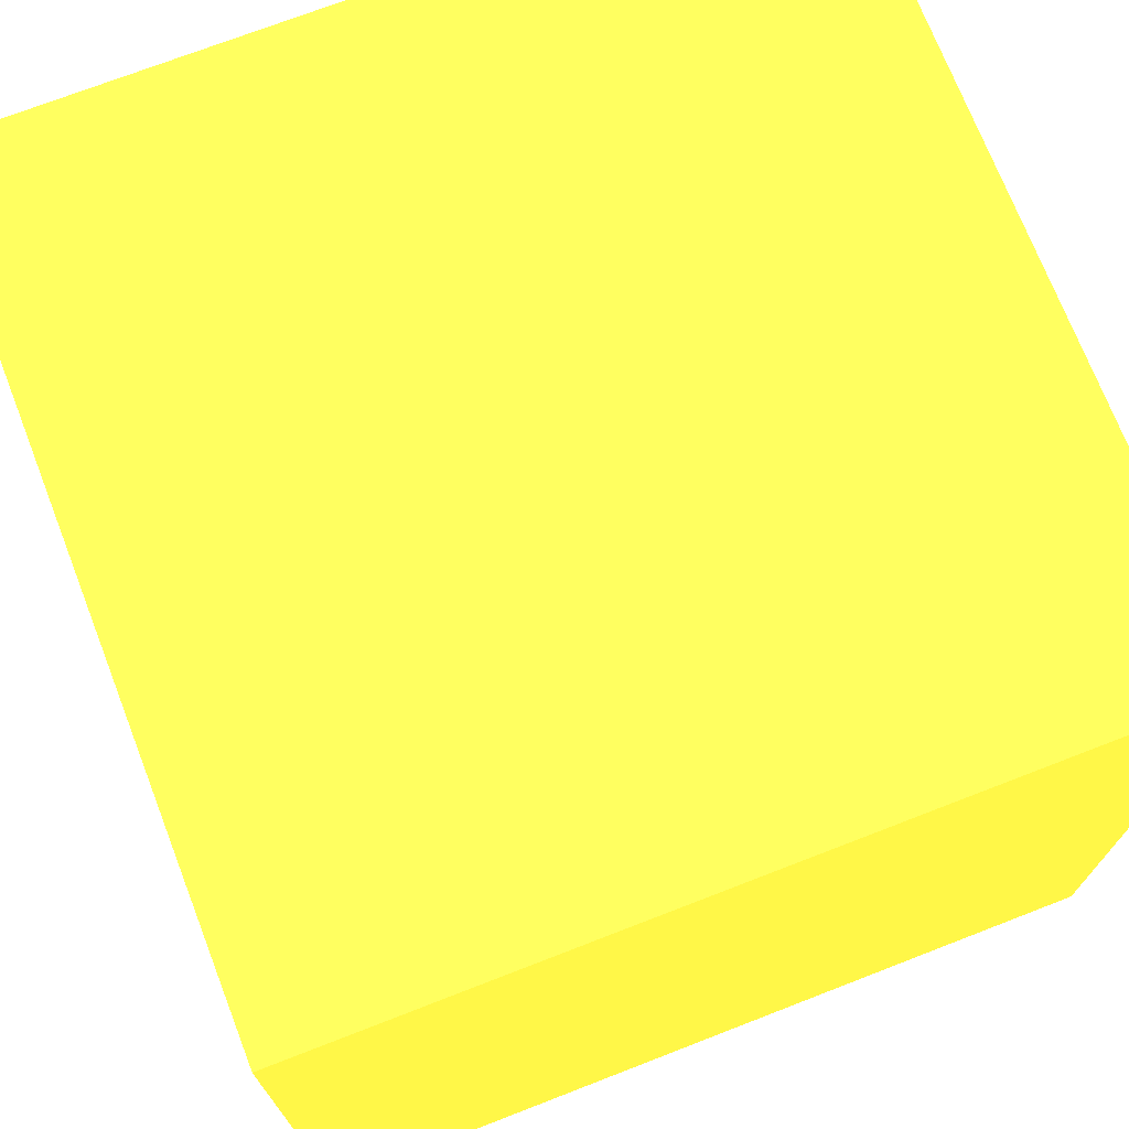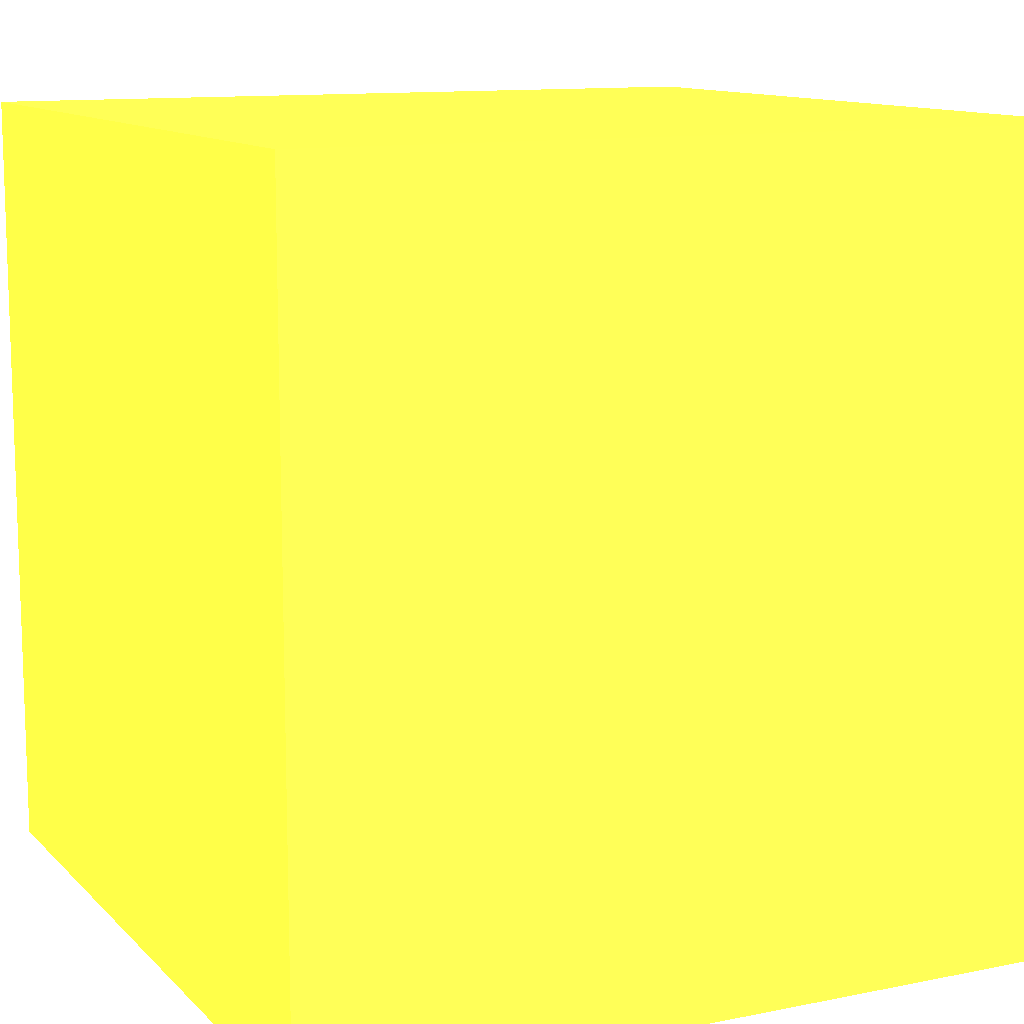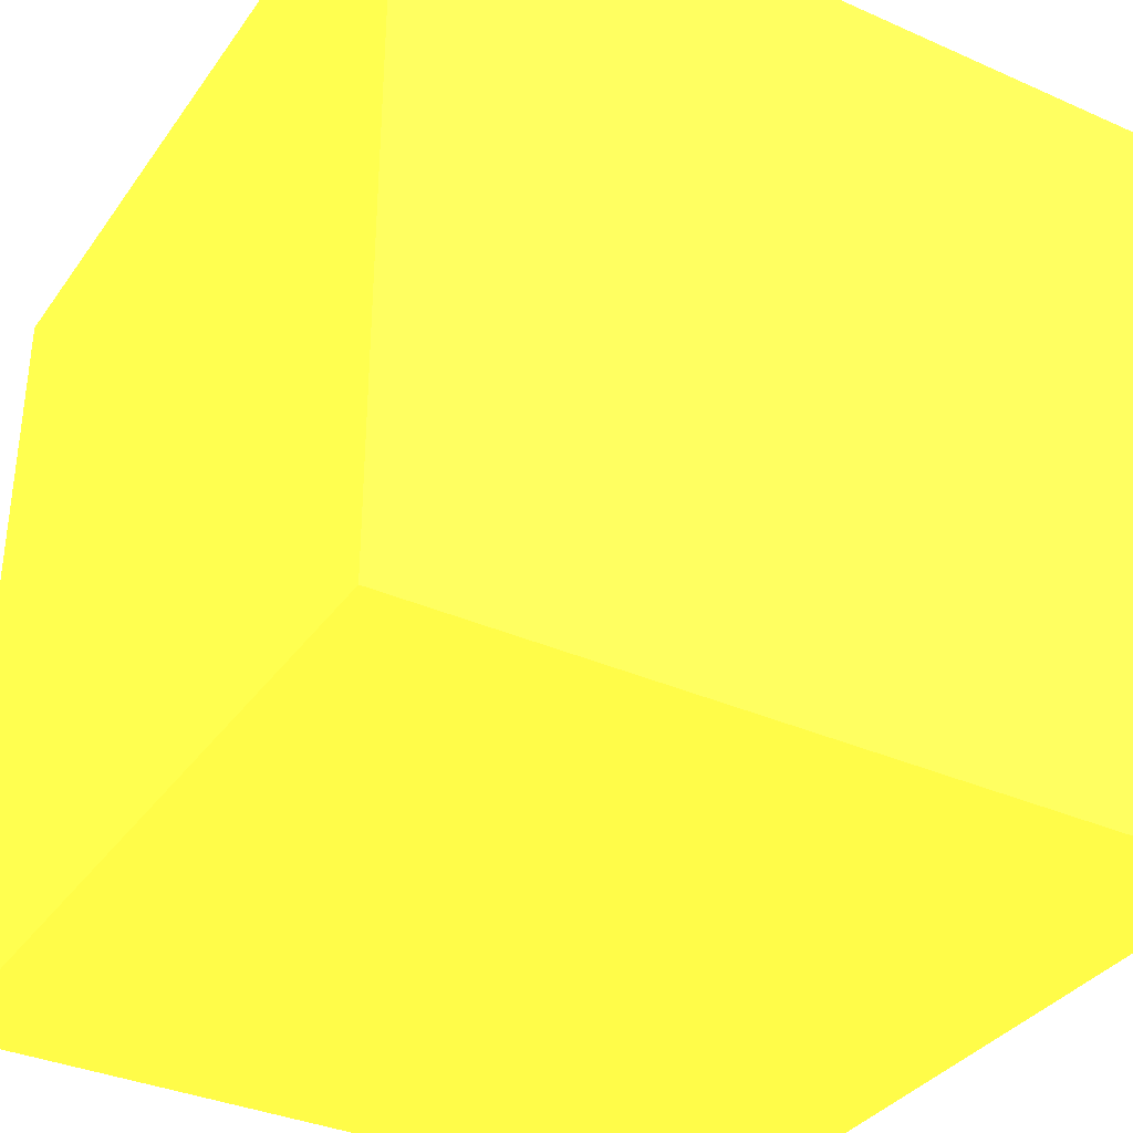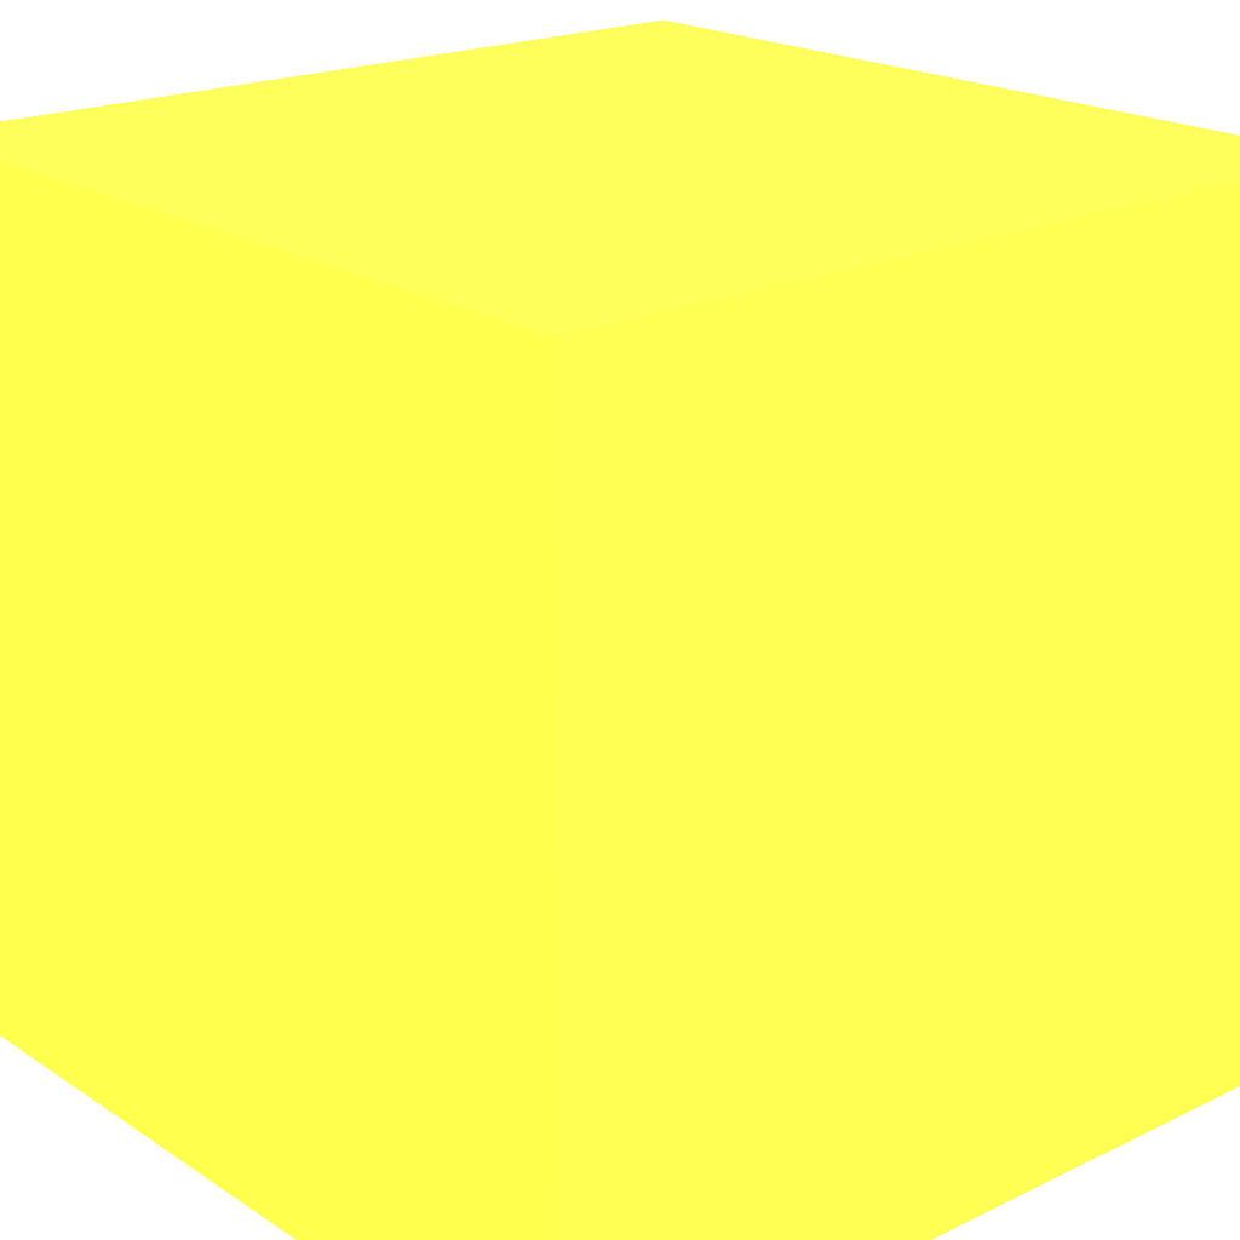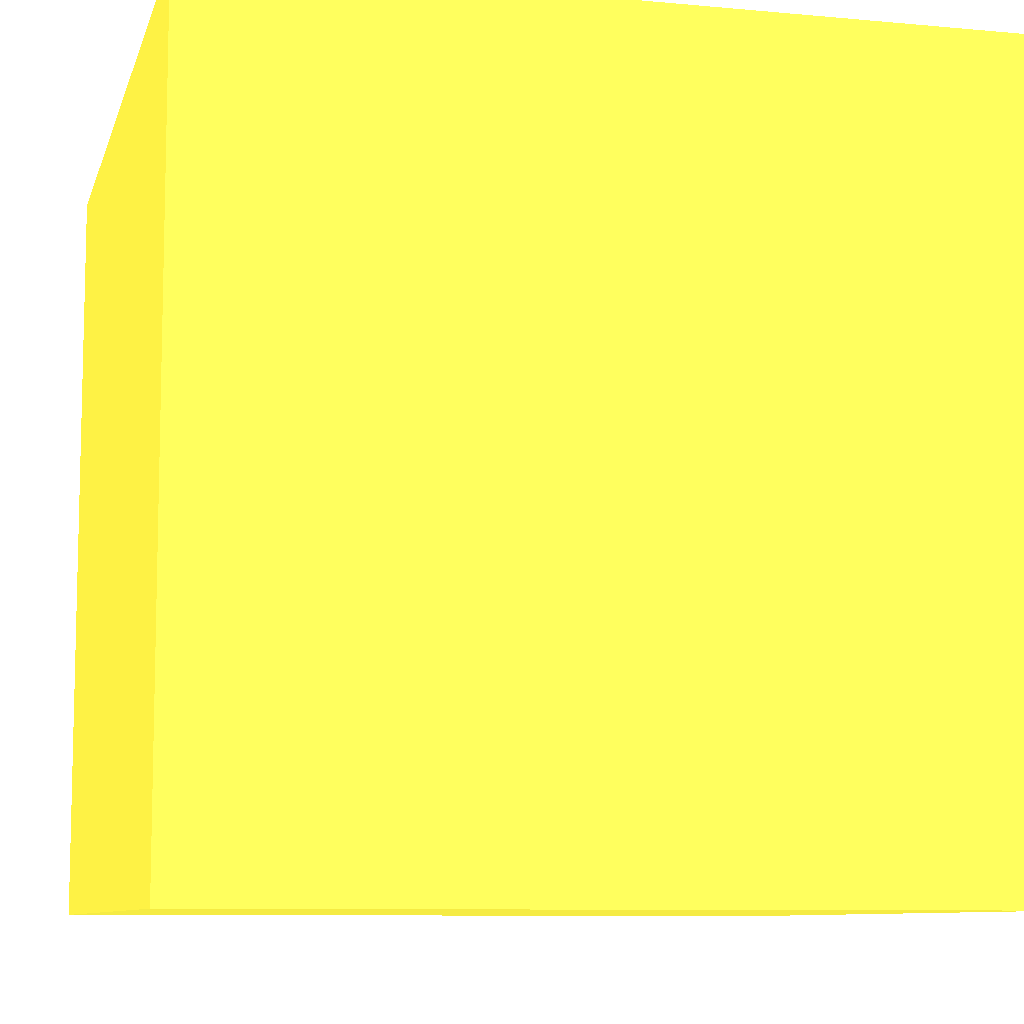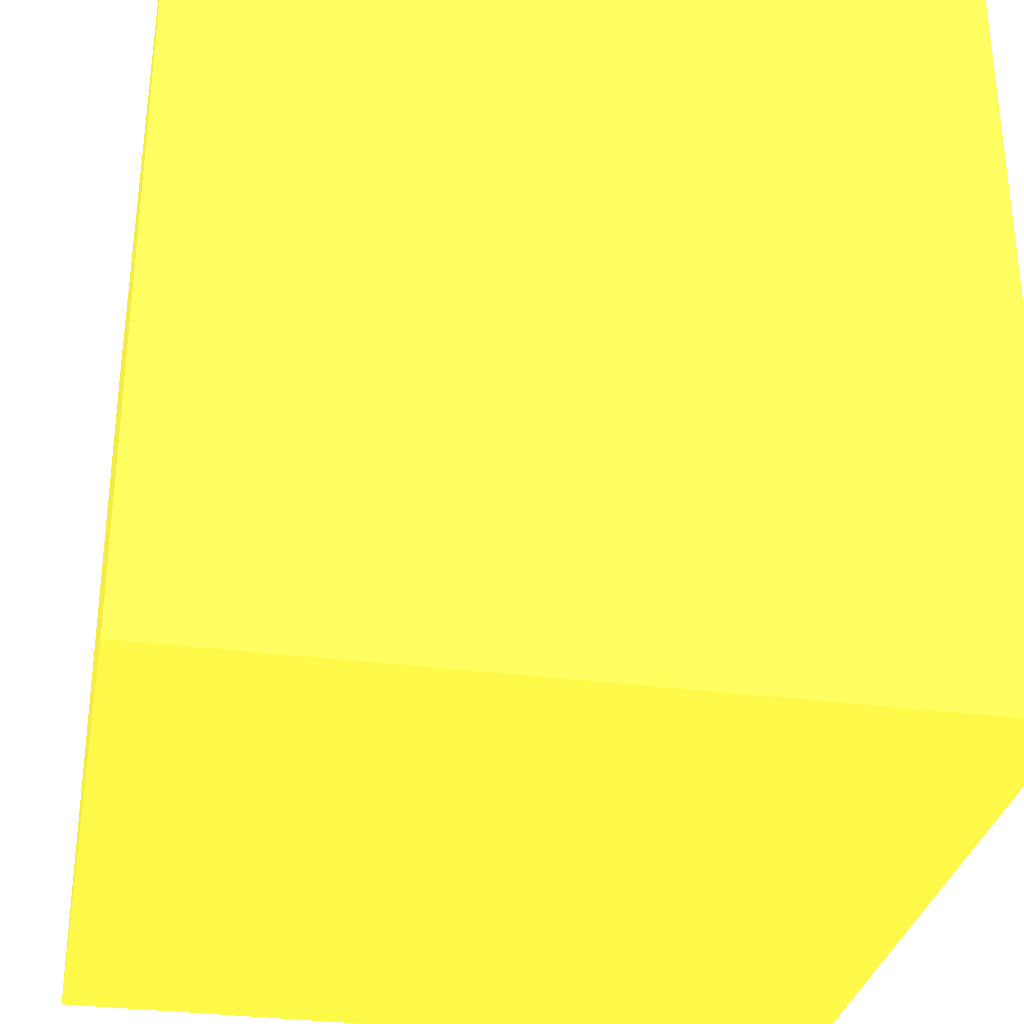
<metadata>
{"format":"obj","ext":"obj","renderer":"f3d","projection":"perspective","resolution":1024,"background":"white","views":[{"elev":72.3,"azim":158.8,"up":"+Z"},{"elev":11.7,"azim":-115.9,"up":"+Y"},{"elev":-35.1,"azim":149.5,"up":"+Z"},{"elev":20.5,"azim":-40.8,"up":"+Z"},{"elev":-9.0,"azim":76.0,"up":"+Y"},{"elev":-31.4,"azim":79.6,"up":"+Y"}]}
</metadata>
<code>
o Object.1
v -20 -20 40 62 71 203
v 20 -20 40 62 71 203
v -20 20 40 62 71 203
v 20 20 0 62 71 203
v -20 -20 0 62 71 203
v -20 20 0 62 71 203
v 20 -20 0 62 71 203
v 20 20 40 62 71 203
v -20 -20 0 62 71 203
v 20 20 0 62 71 203
v -20 20 40 62 71 203
v 20 -20 40 62 71 203
v -20 -20 0 62 71 203
v 20 -20 0 62 71 203
v 20 -20 40 62 71 203
v -20 -20 0 62 71 203
v -20 20 40 62 71 203
v -20 20 0 62 71 203
v 20 20 40 62 71 203
v 20 -20 40 62 71 203
v 20 -20 0 62 71 203
v -20 20 0 62 71 203
v -20 20 40 62 71 203
v 20 20 40 62 71 203
v -20 -20 0 62 71 203
v -20 -20 40 62 71 203
v -20 20 40 62 71 203
v 20 -20 0 62 71 203
v 20 20 0 62 71 203
v 20 20 40 62 71 203
v 20 -20 40 62 71 203
v -20 -20 40 62 71 203
v -20 -20 0 62 71 203
v 20 20 40 62 71 203
v 20 20 0 62 71 203
v -20 20 0 62 71 203
f 1 2 3
f 4 5 6
f 9 10 7
f 8 11 12
f 13 14 15
f 16 17 18
f 19 20 21
f 22 23 24
f 25 26 27
f 28 29 30
f 31 32 33
f 34 35 36

</code>
